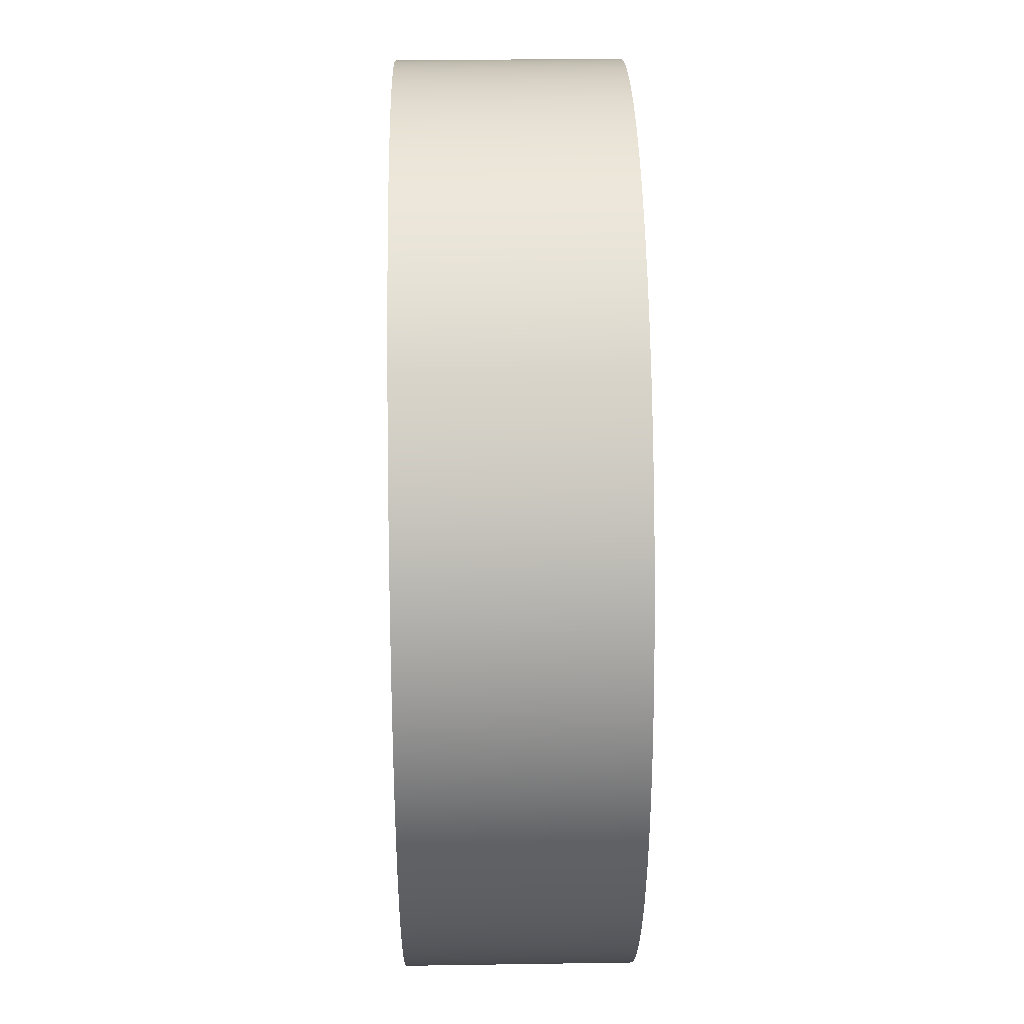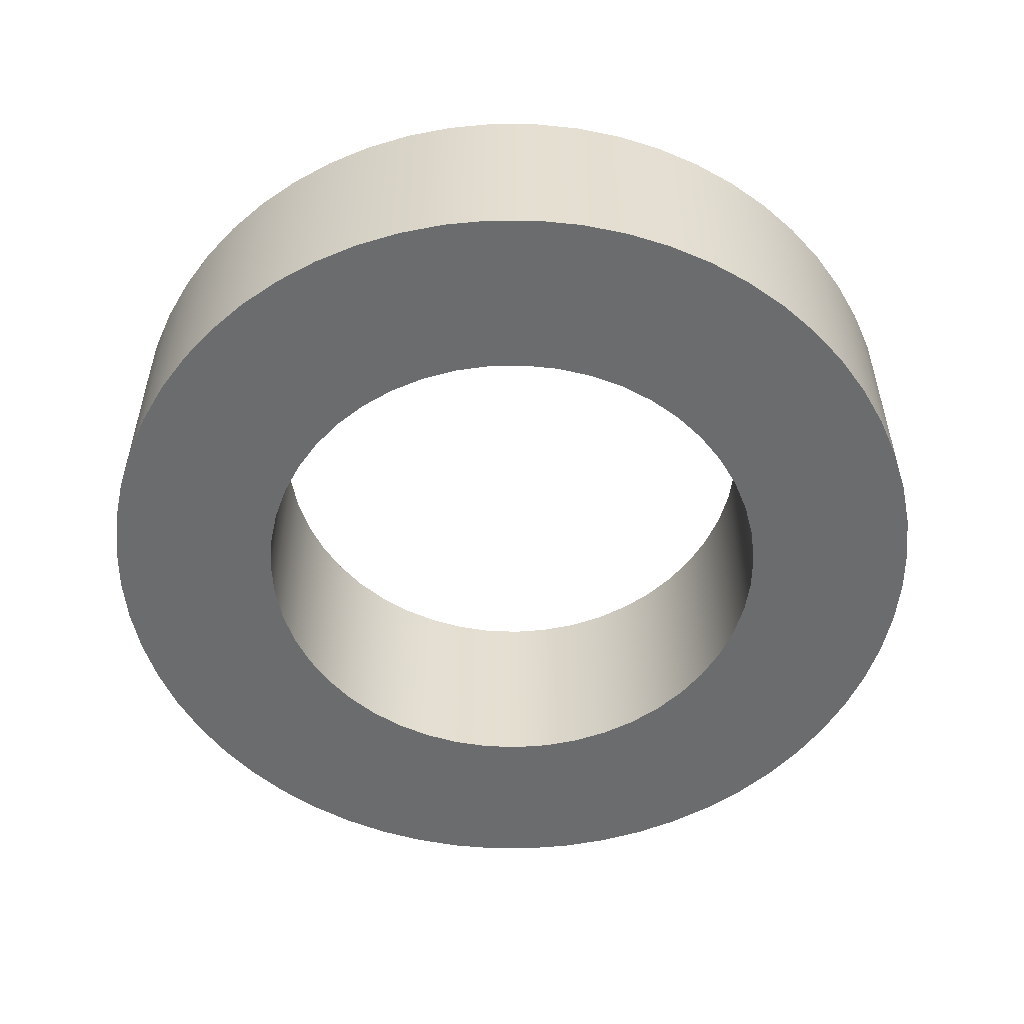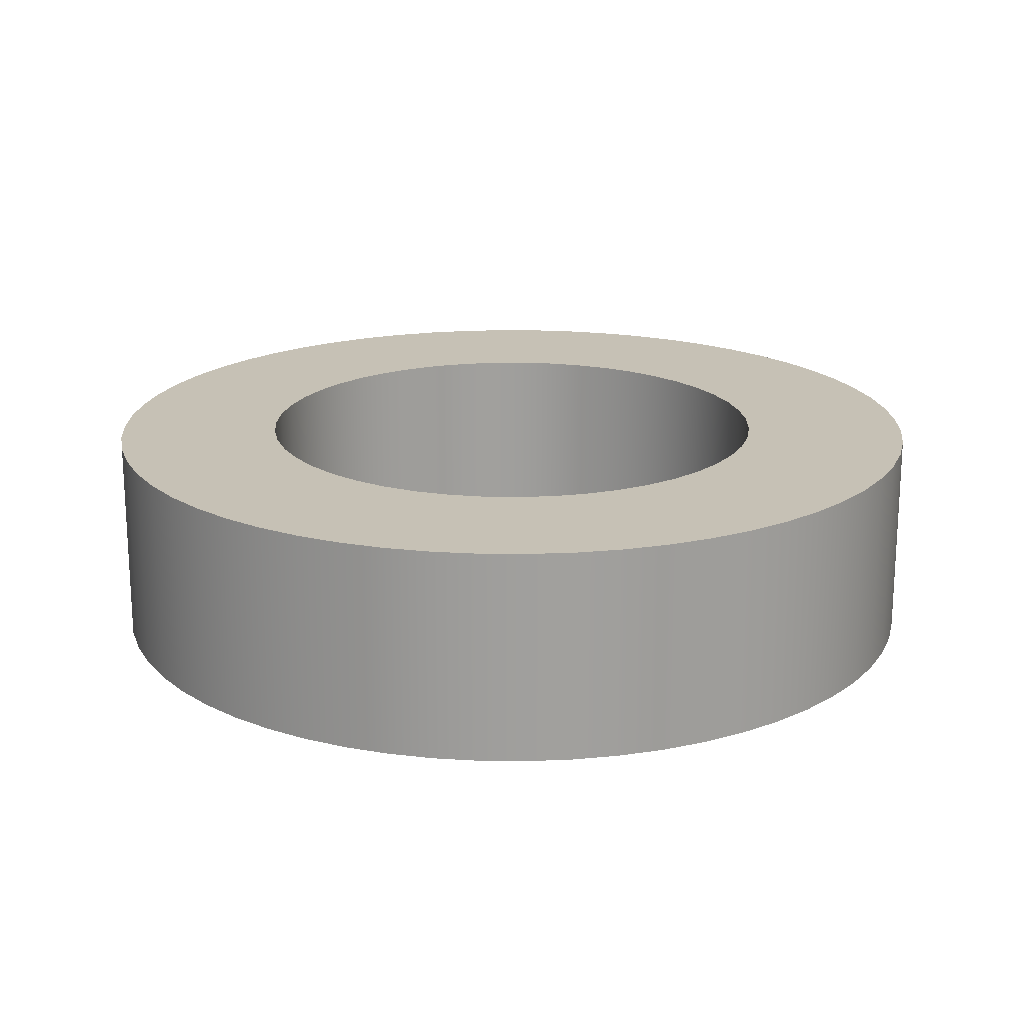
<metadata>
{"format":"obj","ext":"obj","renderer":"f3d","projection":"perspective","resolution":1024,"background":"white","views":[{"elev":33.7,"azim":-91.2,"up":"+Y"},{"elev":-53.6,"azim":98.8,"up":"+Z"},{"elev":18.8,"azim":-121.9,"up":"+Z"}]}
</metadata>
<code>
v -0.3 -3.674e-17 0.24
v -0.2973 -0.03999 0.24
v -0.2893 -0.07926 0.24
v -0.2762 -0.1171 0.24
v -0.2581 -0.1529 0.24
v -0.2354 -0.1859 0.24
v -0.2086 -0.2156 0.24
v -0.178 -0.2415 0.24
v -0.1442 -0.2631 0.24
v -0.1078 -0.28 0.24
v -0.06955 -0.2918 0.24
v -0.03003 -0.2985 0.24
v 0.01002 -0.2998 0.24
v 0.0499 -0.2958 0.24
v 0.08888 -0.2865 0.24
v 0.1263 -0.2721 0.24
v 0.1614 -0.2529 0.24
v 0.1937 -0.2291 0.24
v 0.2225 -0.2012 0.24
v 0.2473 -0.1698 0.24
v 0.2678 -0.1353 0.24
v 0.2834 -0.09841 0.24
v 0.294 -0.05976 0.24
v 0.2993 -0.02004 0.24
v 0.2993 0.02004 0.24
v 0.294 0.05976 0.24
v 0.2834 0.09841 0.24
v 0.2678 0.1353 0.24
v 0.2473 0.1698 0.24
v 0.2225 0.2012 0.24
v 0.1937 0.2291 0.24
v 0.1614 0.2529 0.24
v 0.1263 0.2721 0.24
v 0.08888 0.2865 0.24
v 0.0499 0.2958 0.24
v 0.01002 0.2998 0.24
v -0.03003 0.2985 0.24
v -0.06955 0.2918 0.24
v -0.1078 0.28 0.24
v -0.1442 0.2631 0.24
v -0.178 0.2415 0.24
v -0.2086 0.2156 0.24
v -0.2354 0.1859 0.24
v -0.2581 0.1529 0.24
v -0.2762 0.1171 0.24
v -0.2893 0.07926 0.24
v -0.2973 0.03999 0.24
v -0.3 -3.674e-17 0
v -0.2973 0.03999 0
v -0.2893 0.07926 0
v -0.2762 0.1171 0
v -0.2581 0.1529 0
v -0.2354 0.1859 0
v -0.2086 0.2156 0
v -0.178 0.2415 0
v -0.1442 0.2631 0
v -0.1078 0.28 0
v -0.06955 0.2918 0
v -0.03003 0.2985 0
v 0.01002 0.2998 0
v 0.0499 0.2958 0
v 0.08888 0.2865 0
v 0.1263 0.2721 0
v 0.1614 0.2529 0
v 0.1937 0.2291 0
v 0.2225 0.2012 0
v 0.2473 0.1698 0
v 0.2678 0.1353 0
v 0.2834 0.09841 0
v 0.294 0.05976 0
v 0.2993 0.02004 0
v 0.2993 -0.02004 0
v 0.294 -0.05976 0
v 0.2834 -0.09841 0
v 0.2678 -0.1353 0
v 0.2473 -0.1698 0
v 0.2225 -0.2012 0
v 0.1937 -0.2291 0
v 0.1614 -0.2529 0
v 0.1263 -0.2721 0
v 0.08888 -0.2865 0
v 0.0499 -0.2958 0
v 0.01002 -0.2998 0
v -0.03003 -0.2985 0
v -0.06955 -0.2918 0
v -0.1078 -0.28 0
v -0.1442 -0.2631 0
v -0.178 -0.2415 0
v -0.2086 -0.2156 0
v -0.2354 -0.1859 0
v -0.2581 -0.1529 0
v -0.2762 -0.1171 0
v -0.2893 -0.07926 0
v -0.2973 -0.03999 0
v -0.3 -3.674e-17 0.24
v -0.3 -3.674e-17 0
v -0.49 -6.001e-17 0.24
v -0.4873 0.05122 0.24
v -0.4793 0.1019 0.24
v -0.466 0.1514 0.24
v -0.4476 0.1993 0.24
v -0.4244 0.245 0.24
v -0.3964 0.288 0.24
v -0.3641 0.3279 0.24
v -0.3279 0.3641 0.24
v -0.288 0.3964 0.24
v -0.245 0.4244 0.24
v -0.1993 0.4476 0.24
v -0.1514 0.466 0.24
v -0.1019 0.4793 0.24
v -0.05122 0.4873 0.24
v 3e-17 0.49 0.24
v 0.05122 0.4873 0.24
v 0.1019 0.4793 0.24
v 0.1514 0.466 0.24
v 0.1993 0.4476 0.24
v 0.245 0.4244 0.24
v 0.288 0.3964 0.24
v 0.3279 0.3641 0.24
v 0.3641 0.3279 0.24
v 0.3964 0.288 0.24
v 0.4244 0.245 0.24
v 0.4476 0.1993 0.24
v 0.466 0.1514 0.24
v 0.4793 0.1019 0.24
v 0.4873 0.05122 0.24
v 0.49 0 0.24
v 0.4873 -0.05122 0.24
v 0.4793 -0.1019 0.24
v 0.466 -0.1514 0.24
v 0.4476 -0.1993 0.24
v 0.4244 -0.245 0.24
v 0.3964 -0.288 0.24
v 0.3641 -0.3279 0.24
v 0.3279 -0.3641 0.24
v 0.288 -0.3964 0.24
v 0.245 -0.4244 0.24
v 0.1993 -0.4476 0.24
v 0.1514 -0.466 0.24
v 0.1019 -0.4793 0.24
v 0.05122 -0.4873 0.24
v 3e-17 -0.49 0.24
v -0.05122 -0.4873 0.24
v -0.1019 -0.4793 0.24
v -0.1514 -0.466 0.24
v -0.1993 -0.4476 0.24
v -0.245 -0.4244 0.24
v -0.288 -0.3964 0.24
v -0.3279 -0.3641 0.24
v -0.3641 -0.3279 0.24
v -0.3964 -0.288 0.24
v -0.4244 -0.245 0.24
v -0.4476 -0.1993 0.24
v -0.466 -0.1514 0.24
v -0.4793 -0.1019 0.24
v -0.4873 -0.05122 0.24
v -0.49 -6.001e-17 0
v -0.4873 -0.05122 0
v -0.4793 -0.1019 0
v -0.466 -0.1514 0
v -0.4476 -0.1993 0
v -0.4244 -0.245 0
v -0.3964 -0.288 0
v -0.3641 -0.3279 0
v -0.3279 -0.3641 0
v -0.288 -0.3964 0
v -0.245 -0.4244 0
v -0.1993 -0.4476 0
v -0.1514 -0.466 0
v -0.1019 -0.4793 0
v -0.05122 -0.4873 0
v 3e-17 -0.49 0
v 0.05122 -0.4873 0
v 0.1019 -0.4793 0
v 0.1514 -0.466 0
v 0.1993 -0.4476 0
v 0.245 -0.4244 0
v 0.288 -0.3964 0
v 0.3279 -0.3641 0
v 0.3641 -0.3279 0
v 0.3964 -0.288 0
v 0.4244 -0.245 0
v 0.4476 -0.1993 0
v 0.466 -0.1514 0
v 0.4793 -0.1019 0
v 0.4873 -0.05122 0
v 0.49 0 0
v 0.4873 0.05122 0
v 0.4793 0.1019 0
v 0.466 0.1514 0
v 0.4476 0.1993 0
v 0.4244 0.245 0
v 0.3964 0.288 0
v 0.3641 0.3279 0
v 0.3279 0.3641 0
v 0.288 0.3964 0
v 0.245 0.4244 0
v 0.1993 0.4476 0
v 0.1514 0.466 0
v 0.1019 0.4793 0
v 0.05122 0.4873 0
v 3e-17 0.49 0
v -0.05122 0.4873 0
v -0.1019 0.4793 0
v -0.1514 0.466 0
v -0.1993 0.4476 0
v -0.245 0.4244 0
v -0.288 0.3964 0
v -0.3279 0.3641 0
v -0.3641 0.3279 0
v -0.3964 0.288 0
v -0.4244 0.245 0
v -0.4476 0.1993 0
v -0.466 0.1514 0
v -0.4793 0.1019 0
v -0.4873 0.05122 0
v -0.49 -6.001e-17 0
v -0.49 -6.001e-17 0.24
v -0.3 -3.674e-17 0.24
v -0.2973 0.03999 0.24
v -0.2893 0.07926 0.24
v -0.2762 0.1171 0.24
v -0.2581 0.1529 0.24
v -0.2354 0.1859 0.24
v -0.2086 0.2156 0.24
v -0.178 0.2415 0.24
v -0.1442 0.2631 0.24
v -0.1078 0.28 0.24
v -0.06955 0.2918 0.24
v -0.03003 0.2985 0.24
v 0.01002 0.2998 0.24
v 0.0499 0.2958 0.24
v 0.08888 0.2865 0.24
v 0.1263 0.2721 0.24
v 0.1614 0.2529 0.24
v 0.1937 0.2291 0.24
v 0.2225 0.2012 0.24
v 0.2473 0.1698 0.24
v 0.2678 0.1353 0.24
v 0.2834 0.09841 0.24
v 0.294 0.05976 0.24
v 0.2993 0.02004 0.24
v 0.2993 -0.02004 0.24
v 0.294 -0.05976 0.24
v 0.2834 -0.09841 0.24
v 0.2678 -0.1353 0.24
v 0.2473 -0.1698 0.24
v 0.2225 -0.2012 0.24
v 0.1937 -0.2291 0.24
v 0.1614 -0.2529 0.24
v 0.1263 -0.2721 0.24
v 0.08888 -0.2865 0.24
v 0.0499 -0.2958 0.24
v 0.01002 -0.2998 0.24
v -0.03003 -0.2985 0.24
v -0.06955 -0.2918 0.24
v -0.1078 -0.28 0.24
v -0.1442 -0.2631 0.24
v -0.178 -0.2415 0.24
v -0.2086 -0.2156 0.24
v -0.2354 -0.1859 0.24
v -0.2581 -0.1529 0.24
v -0.2762 -0.1171 0.24
v -0.2893 -0.07926 0.24
v -0.2973 -0.03999 0.24
v -0.49 -6.001e-17 0.24
v -0.4873 -0.05122 0.24
v -0.4793 -0.1019 0.24
v -0.466 -0.1514 0.24
v -0.4476 -0.1993 0.24
v -0.4244 -0.245 0.24
v -0.3964 -0.288 0.24
v -0.3641 -0.3279 0.24
v -0.3279 -0.3641 0.24
v -0.288 -0.3964 0.24
v -0.245 -0.4244 0.24
v -0.1993 -0.4476 0.24
v -0.1514 -0.466 0.24
v -0.1019 -0.4793 0.24
v -0.05122 -0.4873 0.24
v 3e-17 -0.49 0.24
v 0.05122 -0.4873 0.24
v 0.1019 -0.4793 0.24
v 0.1514 -0.466 0.24
v 0.1993 -0.4476 0.24
v 0.245 -0.4244 0.24
v 0.288 -0.3964 0.24
v 0.3279 -0.3641 0.24
v 0.3641 -0.3279 0.24
v 0.3964 -0.288 0.24
v 0.4244 -0.245 0.24
v 0.4476 -0.1993 0.24
v 0.466 -0.1514 0.24
v 0.4793 -0.1019 0.24
v 0.4873 -0.05122 0.24
v 0.49 0 0.24
v 0.4873 0.05122 0.24
v 0.4793 0.1019 0.24
v 0.466 0.1514 0.24
v 0.4476 0.1993 0.24
v 0.4244 0.245 0.24
v 0.3964 0.288 0.24
v 0.3641 0.3279 0.24
v 0.3279 0.3641 0.24
v 0.288 0.3964 0.24
v 0.245 0.4244 0.24
v 0.1993 0.4476 0.24
v 0.1514 0.466 0.24
v 0.1019 0.4793 0.24
v 0.05122 0.4873 0.24
v 3e-17 0.49 0.24
v -0.05122 0.4873 0.24
v -0.1019 0.4793 0.24
v -0.1514 0.466 0.24
v -0.1993 0.4476 0.24
v -0.245 0.4244 0.24
v -0.288 0.3964 0.24
v -0.3279 0.3641 0.24
v -0.3641 0.3279 0.24
v -0.3964 0.288 0.24
v -0.4244 0.245 0.24
v -0.4476 0.1993 0.24
v -0.466 0.1514 0.24
v -0.4793 0.1019 0.24
v -0.4873 0.05122 0.24
v -0.3 -3.674e-17 0
v -0.2973 -0.03999 0
v -0.2893 -0.07926 0
v -0.2762 -0.1171 0
v -0.2581 -0.1529 0
v -0.2354 -0.1859 0
v -0.2086 -0.2156 0
v -0.178 -0.2415 0
v -0.1442 -0.2631 0
v -0.1078 -0.28 0
v -0.06955 -0.2918 0
v -0.03003 -0.2985 0
v 0.01002 -0.2998 0
v 0.0499 -0.2958 0
v 0.08888 -0.2865 0
v 0.1263 -0.2721 0
v 0.1614 -0.2529 0
v 0.1937 -0.2291 0
v 0.2225 -0.2012 0
v 0.2473 -0.1698 0
v 0.2678 -0.1353 0
v 0.2834 -0.09841 0
v 0.294 -0.05976 0
v 0.2993 -0.02004 0
v 0.2993 0.02004 0
v 0.294 0.05976 0
v 0.2834 0.09841 0
v 0.2678 0.1353 0
v 0.2473 0.1698 0
v 0.2225 0.2012 0
v 0.1937 0.2291 0
v 0.1614 0.2529 0
v 0.1263 0.2721 0
v 0.08888 0.2865 0
v 0.0499 0.2958 0
v 0.01002 0.2998 0
v -0.03003 0.2985 0
v -0.06955 0.2918 0
v -0.1078 0.28 0
v -0.1442 0.2631 0
v -0.178 0.2415 0
v -0.2086 0.2156 0
v -0.2354 0.1859 0
v -0.2581 0.1529 0
v -0.2762 0.1171 0
v -0.2893 0.07926 0
v -0.2973 0.03999 0
v -0.49 -6.001e-17 0
v -0.4873 0.05122 0
v -0.4793 0.1019 0
v -0.466 0.1514 0
v -0.4476 0.1993 0
v -0.4244 0.245 0
v -0.3964 0.288 0
v -0.3641 0.3279 0
v -0.3279 0.3641 0
v -0.288 0.3964 0
v -0.245 0.4244 0
v -0.1993 0.4476 0
v -0.1514 0.466 0
v -0.1019 0.4793 0
v -0.05122 0.4873 0
v 3e-17 0.49 0
v 0.05122 0.4873 0
v 0.1019 0.4793 0
v 0.1514 0.466 0
v 0.1993 0.4476 0
v 0.245 0.4244 0
v 0.288 0.3964 0
v 0.3279 0.3641 0
v 0.3641 0.3279 0
v 0.3964 0.288 0
v 0.4244 0.245 0
v 0.4476 0.1993 0
v 0.466 0.1514 0
v 0.4793 0.1019 0
v 0.4873 0.05122 0
v 0.49 0 0
v 0.4873 -0.05122 0
v 0.4793 -0.1019 0
v 0.466 -0.1514 0
v 0.4476 -0.1993 0
v 0.4244 -0.245 0
v 0.3964 -0.288 0
v 0.3641 -0.3279 0
v 0.3279 -0.3641 0
v 0.288 -0.3964 0
v 0.245 -0.4244 0
v 0.1993 -0.4476 0
v 0.1514 -0.466 0
v 0.1019 -0.4793 0
v 0.05122 -0.4873 0
v 3e-17 -0.49 0
v -0.05122 -0.4873 0
v -0.1019 -0.4793 0
v -0.1514 -0.466 0
v -0.1993 -0.4476 0
v -0.245 -0.4244 0
v -0.288 -0.3964 0
v -0.3279 -0.3641 0
v -0.3641 -0.3279 0
v -0.3964 -0.288 0
v -0.4244 -0.245 0
v -0.4476 -0.1993 0
v -0.466 -0.1514 0
v -0.4793 -0.1019 0
v -0.4873 -0.05122 0
g 1abdd892-e362-11ea-96fe-54bf646e7e1f
f 2 94 1
f 1 94 96
f 95 48 47
f 47 48 49
f 47 49 46
f 46 49 50
f 46 50 45
f 45 50 51
f 45 51 44
f 44 51 52
f 44 52 43
f 43 52 53
f 43 53 42
f 42 53 54
f 42 54 41
f 41 54 55
f 41 55 40
f 40 55 56
f 40 56 39
f 39 56 57
f 39 57 38
f 38 57 58
f 38 58 37
f 37 58 59
f 37 59 36
f 36 59 60
f 36 60 35
f 35 60 61
f 35 61 34
f 34 61 62
f 34 62 33
f 33 62 63
f 33 63 32
f 32 63 64
f 32 64 31
f 31 64 65
f 31 65 30
f 30 65 66
f 30 66 29
f 29 66 67
f 29 67 28
f 28 67 68
f 28 68 27
f 27 68 69
f 27 69 26
f 26 69 70
f 26 70 25
f 25 70 71
f 25 71 24
f 24 71 72
f 24 72 23
f 23 72 73
f 23 73 22
f 22 73 74
f 22 74 21
f 21 74 75
f 21 75 20
f 20 75 76
f 20 76 19
f 19 76 77
f 19 77 18
f 18 77 78
f 18 78 17
f 17 78 79
f 17 79 16
f 16 79 80
f 16 80 15
f 15 80 81
f 15 81 14
f 14 81 82
f 14 82 13
f 13 82 83
f 13 83 12
f 12 83 84
f 12 84 11
f 11 84 85
f 11 85 10
f 10 85 86
f 10 86 9
f 9 86 87
f 9 87 8
f 8 87 88
f 8 88 7
f 7 88 89
f 7 89 6
f 6 89 90
f 6 90 5
f 5 90 91
f 5 91 4
f 4 91 92
f 4 92 3
f 3 92 93
f 3 93 2
f 2 93 94
g 1abf5f52-e362-11ea-aaa6-54bf646e7e1f
f 98 216 97
f 97 216 217
f 218 157 156
f 156 157 158
f 156 158 155
f 155 158 159
f 155 159 154
f 154 159 160
f 154 160 153
f 153 160 161
f 153 161 152
f 152 161 162
f 152 162 151
f 151 162 163
f 151 163 150
f 150 163 164
f 150 164 149
f 149 164 165
f 149 165 148
f 148 165 166
f 148 166 147
f 147 166 167
f 147 167 146
f 146 167 168
f 146 168 145
f 145 168 169
f 145 169 144
f 144 169 170
f 144 170 143
f 143 170 171
f 143 171 142
f 142 171 172
f 142 172 141
f 141 172 173
f 141 173 140
f 140 173 174
f 140 174 139
f 139 174 175
f 139 175 138
f 138 175 176
f 138 176 137
f 137 176 177
f 137 177 136
f 136 177 178
f 136 178 135
f 135 178 179
f 135 179 134
f 134 179 180
f 134 180 133
f 133 180 181
f 133 181 132
f 132 181 182
f 132 182 131
f 131 182 183
f 131 183 130
f 130 183 184
f 130 184 129
f 129 184 185
f 129 185 128
f 128 185 186
f 128 186 127
f 127 186 187
f 127 187 126
f 126 187 188
f 126 188 125
f 125 188 189
f 125 189 124
f 124 189 190
f 124 190 123
f 123 190 191
f 123 191 122
f 122 191 192
f 122 192 121
f 121 192 193
f 121 193 120
f 120 193 194
f 120 194 119
f 119 194 195
f 119 195 118
f 118 195 196
f 118 196 117
f 117 196 197
f 117 197 116
f 116 197 198
f 116 198 115
f 115 198 199
f 115 199 114
f 114 199 200
f 114 200 113
f 113 200 201
f 113 201 112
f 112 201 202
f 112 202 111
f 111 202 203
f 111 203 110
f 110 203 204
f 110 204 109
f 109 204 205
f 109 205 108
f 108 205 206
f 108 206 107
f 107 206 207
f 107 207 106
f 106 207 208
f 106 208 105
f 105 208 209
f 105 209 104
f 104 209 210
f 104 210 103
f 103 210 211
f 103 211 102
f 102 211 212
f 102 212 101
f 101 212 213
f 101 213 100
f 100 213 214
f 100 214 99
f 99 214 215
f 99 215 98
f 98 215 216
g 1ac097e6-e362-11ea-98ac-54bf646e7e1f
f 220 325 219
f 219 325 266
f 219 266 267
f 325 220 324
f 324 220 221
f 324 221 323
f 323 221 222
f 323 222 322
f 322 222 223
f 322 223 321
f 321 223 320
f 320 223 224
f 320 224 319
f 319 224 225
f 319 225 318
f 318 225 226
f 318 226 317
f 317 226 316
f 316 226 227
f 316 227 315
f 315 227 228
f 315 228 314
f 314 228 229
f 314 229 313
f 313 229 230
f 313 230 312
f 312 230 311
f 311 230 231
f 311 231 310
f 310 231 232
f 310 232 309
f 309 232 233
f 309 233 308
f 308 233 307
f 307 233 234
f 307 234 306
f 306 234 235
f 306 235 305
f 305 235 236
f 305 236 304
f 304 236 237
f 304 237 303
f 303 237 302
f 302 237 238
f 302 238 301
f 301 238 239
f 301 239 300
f 300 239 240
f 300 240 299
f 299 240 241
f 299 241 298
f 298 241 297
f 297 241 242
f 297 242 296
f 296 242 243
f 296 243 295
f 295 243 244
f 295 244 294
f 294 244 293
f 293 244 245
f 293 245 292
f 292 245 246
f 292 246 291
f 291 246 247
f 291 247 290
f 290 247 248
f 290 248 289
f 289 248 288
f 288 248 249
f 288 249 287
f 287 249 250
f 287 250 286
f 286 250 251
f 286 251 285
f 285 251 252
f 285 252 284
f 284 252 283
f 283 252 253
f 283 253 282
f 282 253 254
f 282 254 281
f 281 254 255
f 281 255 280
f 280 255 279
f 279 255 256
f 279 256 278
f 278 256 257
f 278 257 277
f 277 257 258
f 277 258 276
f 276 258 259
f 276 259 275
f 275 259 274
f 274 259 260
f 274 260 273
f 273 260 261
f 273 261 272
f 272 261 262
f 272 262 271
f 271 262 270
f 270 262 263
f 270 263 269
f 269 263 264
f 269 264 268
f 268 264 265
f 268 265 267
f 267 265 219
g 1ac1a976-e362-11ea-a546-54bf646e7e1f
f 327 432 326
f 326 432 373
f 326 373 374
f 432 327 431
f 431 327 328
f 431 328 430
f 430 328 329
f 430 329 429
f 429 329 330
f 429 330 428
f 428 330 427
f 427 330 331
f 427 331 426
f 426 331 332
f 426 332 425
f 425 332 333
f 425 333 424
f 424 333 423
f 423 333 334
f 423 334 422
f 422 334 335
f 422 335 421
f 421 335 336
f 421 336 420
f 420 336 337
f 420 337 419
f 419 337 418
f 418 337 338
f 418 338 417
f 417 338 339
f 417 339 416
f 416 339 340
f 416 340 415
f 415 340 414
f 414 340 341
f 414 341 413
f 413 341 342
f 413 342 412
f 412 342 343
f 412 343 411
f 411 343 344
f 411 344 410
f 410 344 409
f 409 344 345
f 409 345 408
f 408 345 346
f 408 346 407
f 407 346 347
f 407 347 406
f 406 347 348
f 406 348 405
f 405 348 404
f 404 348 349
f 404 349 403
f 403 349 350
f 403 350 402
f 402 350 351
f 402 351 401
f 401 351 400
f 400 351 352
f 400 352 399
f 399 352 353
f 399 353 398
f 398 353 354
f 398 354 397
f 397 354 355
f 397 355 396
f 396 355 395
f 395 355 356
f 395 356 394
f 394 356 357
f 394 357 393
f 393 357 358
f 393 358 392
f 392 358 359
f 392 359 391
f 391 359 390
f 390 359 360
f 390 360 389
f 389 360 361
f 389 361 388
f 388 361 362
f 388 362 387
f 387 362 386
f 386 362 363
f 386 363 385
f 385 363 364
f 385 364 384
f 384 364 365
f 384 365 383
f 383 365 366
f 383 366 382
f 382 366 381
f 381 366 367
f 381 367 380
f 380 367 368
f 380 368 379
f 379 368 369
f 379 369 378
f 378 369 377
f 377 369 370
f 377 370 376
f 376 370 371
f 376 371 375
f 375 371 372
f 375 372 374
f 374 372 326

</code>
